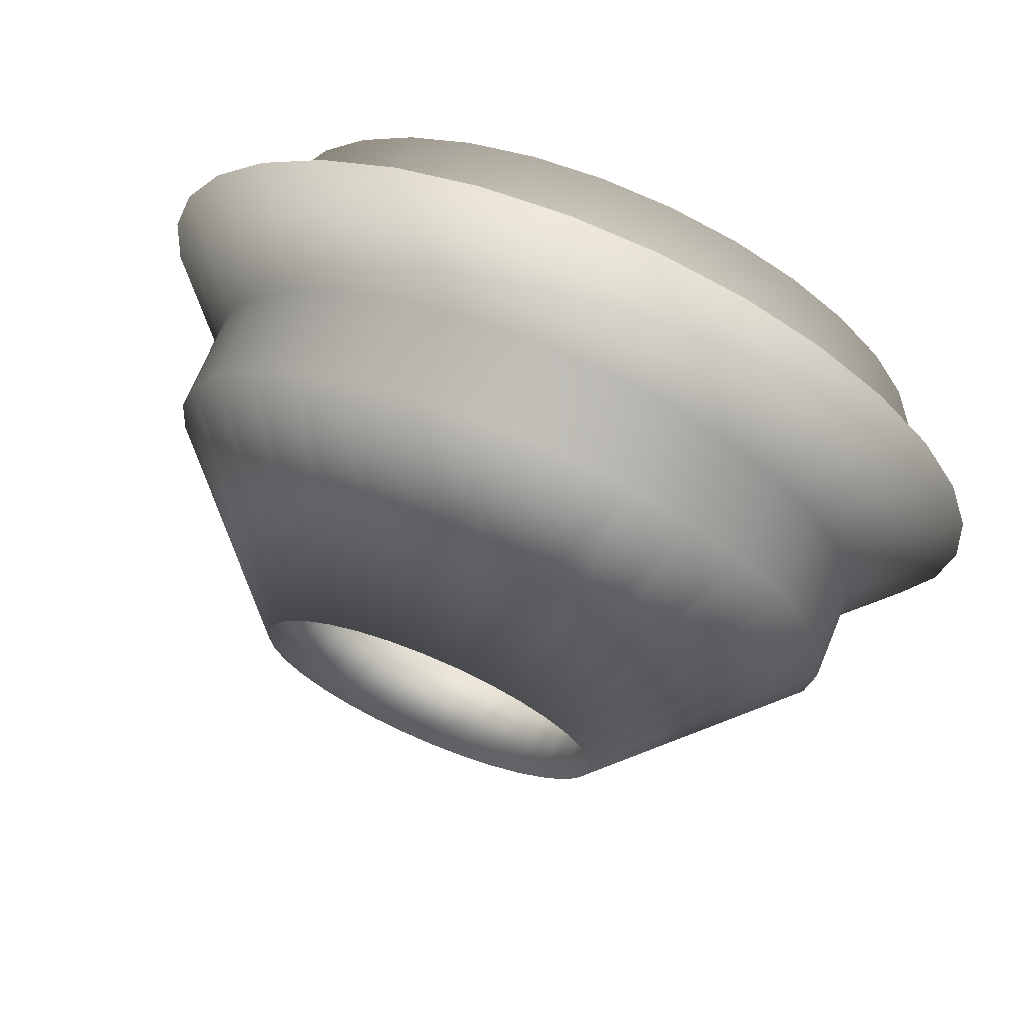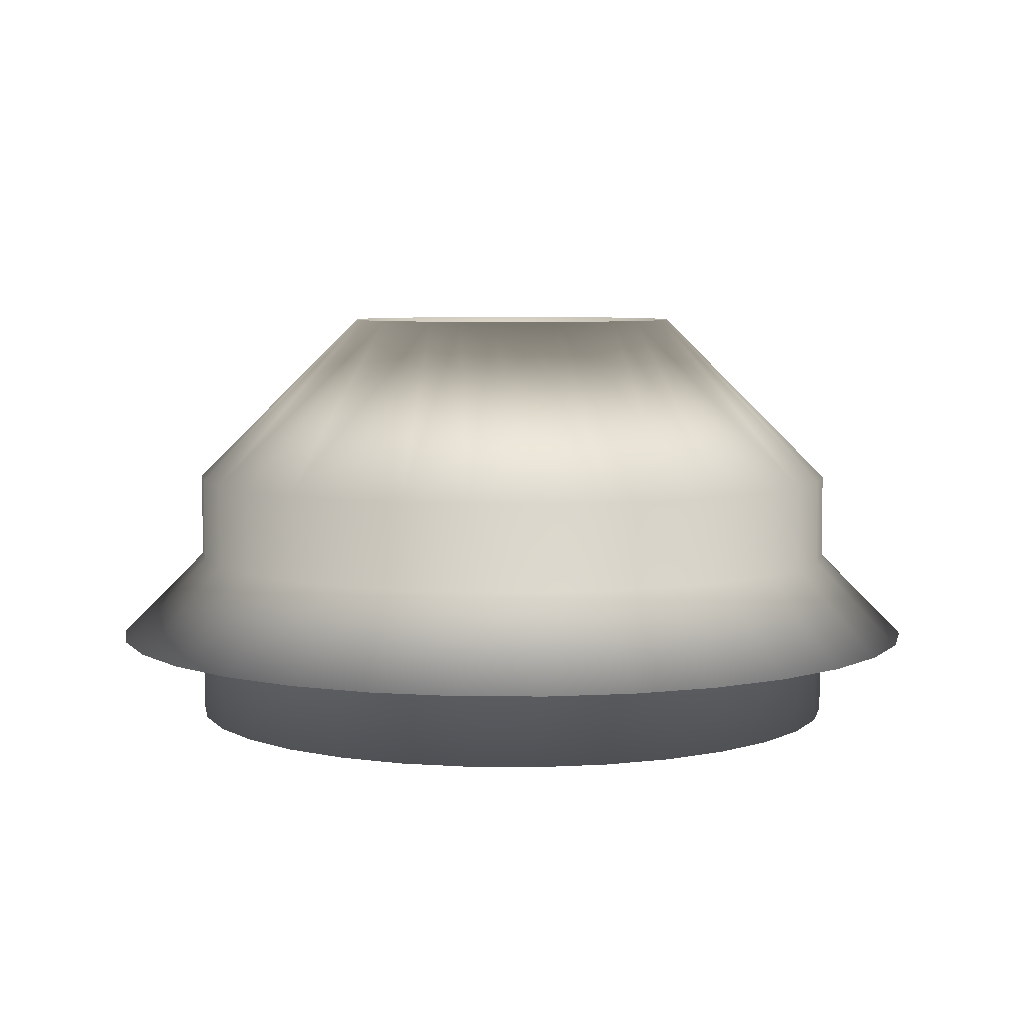
<metadata>
{"format":"obj","ext":"obj","renderer":"f3d","projection":"perspective","resolution":1024,"background":"white","views":[{"elev":70.5,"azim":-157.5,"up":"+Z"},{"elev":5.9,"azim":40.7,"up":"+Y"}]}
</metadata>
<code>
v -4 2 0
v -3 1 0
v -2 2 0
v -2 4 0
v -2 5 0
v -4 3 0
v -5 1 0
v -4 1 0
v -3 3 0
v -2 3 0
v 0 3 0
v -1 3 0
v -2 1 0
v -4 0 0
v -1.962 5 -0.3902
v -3.696 3 -1.531
v -3.923 3 -0.7804
v -1.962 4 -0.3902
v -2.772 3 -1.148
v -1.848 4 -0.7654
v -3.923 2 -0.7804
v -4.619 1 -1.913
v -4.904 1 -0.9755
v -3.923 1 -0.7804
v -3.696 1 -1.531
v -3.696 2 -1.531
v -1.848 5 -0.7654
v -3.696 0 -1.531
v -3.923 0 -0.7804
v -1.962 3 -0.3902
v -2.942 3 -0.5853
v -1.848 1 -0.7654
v -1.962 2 -0.3902
v -1.848 3 -0.7654
v -1.962 1 -0.3902
v -2.772 1 -1.148
v -0.9239 3 -0.3827
v -0.9808 3 -0.1951
v -2.942 1 -0.5853
v -4.157 1 -2.778
v -3.326 1 -2.222
v -3.326 2 -2.222
v -1.663 5 -1.111
v -3.326 0 -2.222
v -2.494 3 -1.667
v -1.848 2 -0.7654
v -1.663 3 -1.111
v -2.494 1 -1.667
v -1.663 1 -1.111
v -0.8315 3 -0.5556
v -1.663 2 -1.111
v -2.828 3 -2.828
v -3.326 3 -2.222
v -1.663 4 -1.111
v -2.121 3 -2.121
v -1.414 4 -1.414
v -3.536 1 -3.536
v -2.828 1 -2.828
v -2.828 2 -2.828
v -1.414 5 -1.414
v -2.828 0 -2.828
v -1.414 1 -1.414
v -1.414 3 -1.414
v -2.121 1 -2.121
v -0.7071 3 -0.7071
v -1.667 1 -2.494
v -1.111 2 -1.663
v -1.414 2 -1.414
v -2.222 3 -3.326
v -1.667 3 -2.494
v -1.111 4 -1.663
v -2.778 1 -4.157
v -2.222 1 -3.326
v -2.222 2 -3.326
v -1.111 5 -1.663
v -2.222 0 -3.326
v -1.111 1 -1.663
v -1.111 3 -1.663
v -1.148 3 -2.772
v -0.7654 3 -1.848
v -1.148 1 -2.772
v -0.7654 1 -1.848
v -0.3827 3 -0.9239
v -0.5556 3 -0.8315
v -1.531 0 -3.696
v -0.7654 2 -1.848
v -1.531 3 -3.696
v -0.7654 4 -1.848
v -1.913 1 -4.619
v -1.531 1 -3.696
v -1.531 2 -3.696
v -0.9755 1 -4.904
v -0.7804 1 -3.923
v -0.7804 2 -3.923
v -0.3902 5 -1.962
v -0.7654 5 -1.848
v -0.7804 0 -3.923
v -0.5853 3 -2.942
v -0.3902 1 -1.962
v -0.3902 3 -1.962
v -0.5853 1 -2.942
v -0.1951 3 -0.9808
v -0.3902 2 -1.962
v -0.7804 3 -3.923
v 0 3 -4
v -0.3902 4 -1.962
v 0 3 -3
v 0 4 -2
v 0 1 -5
v 0 1 -4
v 0 2 -4
v 0 5 -2
v 0 0 -4
v 0 3 -2
v 0 1 -3
v 0 1 -2
v 0 3 -1
v 0.7804 3 -3.923
v 0.5853 3 -2.942
v 0.3902 4 -1.962
v 0.9755 1 -4.904
v 0.7804 1 -3.923
v 0.7804 2 -3.923
v 0.3902 5 -1.962
v 0.7804 0 -3.923
v 0.3902 1 -1.962
v 0 2 -2
v 0.3902 3 -1.962
v 0.5853 1 -2.942
v 0.1951 3 -0.9808
v 0.7654 1 -1.848
v 0.3827 3 -0.9239
v 1.148 1 -2.772
v 0.7654 2 -1.848
v 0.3902 2 -1.962
v 1.531 3 -3.696
v 0.7654 4 -1.848
v 1.913 1 -4.619
v 1.531 1 -3.696
v 1.531 2 -3.696
v 0.7654 5 -1.848
v 1.531 0 -3.696
v 0.7654 3 -1.848
v 1.148 3 -2.772
v 2.222 0 -3.326
v 1.667 3 -2.494
v 1.111 1 -1.663
v 1.111 3 -1.663
v 1.667 1 -2.494
v 0.5556 3 -0.8315
v 1.111 2 -1.663
v 2.222 3 -3.326
v 1.111 4 -1.663
v 2.778 1 -4.157
v 2.222 1 -3.326
v 2.222 2 -3.326
v 3.536 1 -3.536
v 2.828 1 -2.828
v 2.828 2 -2.828
v 1.414 5 -1.414
v 1.111 5 -1.663
v 2.828 0 -2.828
v 2.121 3 -2.121
v 1.414 3 -1.414
v 2.121 1 -2.121
v 1.414 1 -1.414
v 0.7071 3 -0.7071
v 1.414 2 -1.414
v 3.326 3 -2.222
v 2.828 3 -2.828
v 1.663 4 -1.111
v 1.414 4 -1.414
v 4.157 1 -2.778
v 3.326 1 -2.222
v 3.326 2 -2.222
v 1.663 5 -1.111
v 3.326 0 -2.222
v 1.663 3 -1.111
v 2.494 3 -1.667
v 1.663 1 -1.111
v 0.8315 3 -0.5556
v 1.848 2 -0.7654
v 1.663 2 -1.111
v 3.696 3 -1.531
v 1.848 4 -0.7654
v 4.619 1 -1.913
v 3.696 1 -1.531
v 3.696 2 -1.531
v 1.848 5 -0.7654
v 3.696 0 -1.531
v 1.848 3 -0.7654
v 2.772 3 -1.148
v 2.494 1 -1.667
v 1.848 1 -0.7654
v 1.962 3 -0.3902
v 2.942 1 -0.5853
v 1.962 1 -0.3902
v 0.9239 3 -0.3827
v 0.9808 3 -0.1951
v 2.772 1 -1.148
v 1.962 2 -0.3902
v 3.923 3 -0.7804
v 1.962 4 -0.3902
v 4.904 1 -0.9755
v 3.923 1 -0.7804
v 3.923 2 -0.7804
v 1.962 5 -0.3902
v 3.923 0 -0.7804
v 4 2 0
v 2 5 0
v 4 0 0
v 3 3 0
v 2.942 3 -0.5853
v 2 3 0
v 3 1 0
v 2 1 0
v 1 3 0
v 2 2 0
v 4 3 0
v 2 4 0
v 4.904 1 0.9755
v 5 1 0
v 4 1 0
v 3.923 1 0.7804
v 3.923 2 0.7804
v 1.962 5 0.3902
v 3.923 0 0.7804
v 1.962 3 0.3902
v 2.942 3 0.5853
v 1.962 1 0.3902
v 0.9808 3 0.1951
v 2.942 1 0.5853
v 1.962 2 0.3902
v 3.696 3 1.531
v 3.923 3 0.7804
v 1.962 4 0.3902
v 2.772 3 1.148
v 1.848 4 0.7654
v 4.619 1 1.913
v 3.696 1 1.531
v 3.696 2 1.531
v 1.848 5 0.7654
v 3.696 0 1.531
v 1.848 3 0.7654
v 2.772 1 1.148
v 1.848 1 0.7654
v 0.9239 3 0.3827
v 0.8315 3 0.5556
v 2.494 1 1.667
v 1.663 2 1.111
v 1.848 2 0.7654
v 1.663 5 1.111
v 3.326 3 2.222
v 1.663 4 1.111
v 4.157 1 2.778
v 3.326 1 2.222
v 3.326 2 2.222
v 3.326 0 2.222
v 1.663 3 1.111
v 2.494 3 1.667
v 1.414 3 1.414
v 2.121 3 2.121
v 1.663 1 1.111
v 1.414 1 1.414
v 0.7071 3 0.7071
v 2.121 1 2.121
v 1.414 2 1.414
v 1.414 5 1.414
v 2.828 3 2.828
v 1.414 4 1.414
v 3.536 1 3.536
v 2.828 1 2.828
v 2.828 2 2.828
v 2.778 1 4.157
v 2.222 1 3.326
v 2.222 2 3.326
v 1.111 5 1.663
v 2.222 0 3.326
v 2.828 0 2.828
v 1.111 3 1.663
v 1.667 3 2.494
v 1.111 1 1.663
v 0.5556 3 0.8315
v 1.667 1 2.494
v 1.111 2 1.663
v 2.222 3 3.326
v 0.7654 5 1.848
v 1.531 3 3.696
v 1.111 4 1.663
v 1.148 3 2.772
v 0.7654 4 1.848
v 1.913 1 4.619
v 1.531 1 3.696
v 1.531 2 3.696
v 1.531 0 3.696
v 0.7654 3 1.848
v 1.148 1 2.772
v 0.7654 1 1.848
v 0.3827 3 0.9239
v 0.3902 2 1.962
v 0.7654 2 1.848
v 0.3902 5 1.962
v 0.7804 3 3.923
v 0.3902 4 1.962
v 0.9755 1 4.904
v 0.7804 1 3.923
v 0.7804 2 3.923
v 0.7804 0 3.923
v 0.3902 3 1.962
v 0.5853 3 2.942
v 0.3902 1 1.962
v 0 3 2
v 0.5853 1 2.942
v 0 1 2
v 0 3 1
v 0.1951 3 0.9808
v 0 1 3
v 0 2 2
v 0 3 4
v 0 4 2
v 0 1 5
v 0 1 4
v 0 2 4
v 0 5 2
v 0 0 4
v -0.3902 5 1.962
v -0.7804 0 3.923
v 0 3 3
v -0.3902 3 1.962
v -0.5853 3 2.942
v -0.3902 1 1.962
v -0.1951 3 0.9808
v -0.5853 1 2.942
v -0.3902 2 1.962
v -0.7804 3 3.923
v -0.3902 4 1.962
v -0.9755 1 4.904
v -0.7804 2 3.923
v -1.913 1 4.619
v -0.7804 1 3.923
v -1.531 1 3.696
v -1.531 2 3.696
v -0.7654 5 1.848
v -1.531 0 3.696
v -0.7654 3 1.848
v -1.148 3 2.772
v -0.7654 1 1.848
v -0.3827 3 0.9239
v -1.148 1 2.772
v -0.7654 2 1.848
v -1.531 3 3.696
v -1.111 5 1.663
v -2.222 3 3.326
v -1.111 4 1.663
v -0.7654 4 1.848
v -2.778 1 4.157
v -2.222 1 3.326
v -2.222 2 3.326
v -2.222 0 3.326
v -1.111 3 1.663
v -1.667 3 2.494
v -1.111 1 1.663
v -0.5556 3 0.8315
v -2.121 1 2.121
v -1.667 1 2.494
v -1.414 2 1.414
v -1.111 2 1.663
v -1.414 5 1.414
v -2.828 3 2.828
v -1.414 4 1.414
v -3.536 1 3.536
v -2.828 1 2.828
v -2.828 2 2.828
v -2.828 0 2.828
v -2.121 3 2.121
v -1.414 1 1.414
v -1.414 3 1.414
v -1.663 3 1.111
v -1.663 1 1.111
v -0.8315 3 0.5556
v -0.7071 3 0.7071
v -2.494 1 1.667
v -1.663 2 1.111
v -1.663 5 1.111
v -3.326 3 2.222
v -1.663 4 1.111
v -4.157 1 2.778
v -3.326 1 2.222
v -3.326 2 2.222
v -3.696 2 1.531
v -1.848 5 0.7654
v -3.696 0 1.531
v -3.326 0 2.222
v -2.494 3 1.667
v -1.848 3 0.7654
v -2.772 3 1.148
v -1.848 1 0.7654
v -0.9239 3 0.3827
v -2.772 1 1.148
v -1.848 2 0.7654
v -3.696 3 1.531
v -1.848 4 0.7654
v -1.962 4 0.3902
v -4.904 1 0.9755
v -4.619 1 1.913
v -3.696 1 1.531
v -3.923 1 0.7804
v -3.923 2 0.7804
v -1.962 5 0.3902
v -3.923 0 0.7804
v -1.962 3 0.3902
v -2.942 3 0.5853
v -1.962 1 0.3902
v -0.9808 3 0.1951
v -2.942 1 0.5853
v -3.923 3 0.7804
v -1.962 2 0.3902
o ht3d_008_houndstoothHornToroidRootToRoot
f 15 16 17
f 18 19 20
f 21 22 23
f 24 22 25
f 17 26 21
f 18 27 15
f 24 28 29
f 30 19 31
f 33 34 30
f 35 36 32
f 11 37 38
f 6 21 1
f 8 23 24
f 1 23 7
f 4 31 18
f 5 17 6
f 12 33 3
f 2 29 39
f 11 38 12
f 13 39 35
f 3 30 10
f 10 31 9
f 8 29 14
f 4 15 5
f 26 40 22
f 25 40 41
f 16 42 26
f 20 43 27
f 25 44 28
f 34 45 19
f 46 47 34
f 32 48 49
f 11 50 37
f 36 44 48
f 37 51 46
f 38 46 33
f 39 28 36
f 43 52 53
f 54 55 56
f 42 57 40
f 41 57 58
f 53 59 42
f 54 60 43
f 41 61 44
f 47 55 45
f 51 63 47
f 49 64 62
f 11 65 50
f 20 45 54
f 27 53 16
f 61 66 64
f 65 67 68
f 60 69 52
f 56 70 71
f 59 72 57
f 58 72 73
f 52 74 59
f 56 75 60
f 58 76 61
f 63 70 55
f 68 78 63
f 50 68 51
f 44 64 48
f 78 79 70
f 67 80 78
f 77 81 82
f 11 83 84
f 66 85 81
f 84 86 67
f 75 87 69
f 71 79 88
f 74 89 72
f 73 89 90
f 69 91 74
f 11 84 65
f 62 66 77
f 90 92 93
f 87 94 91
f 88 95 96
f 90 97 85
f 80 98 79
f 86 100 80
f 82 101 99
f 11 102 83
f 85 101 81
f 83 103 86
f 96 104 87
f 73 85 76
f 71 96 75
f 95 105 104
f 106 107 108
f 94 109 92
f 93 109 110
f 104 111 94
f 106 112 95
f 93 113 97
f 100 107 98
f 103 114 100
f 99 115 116
f 11 117 102
f 91 92 89
f 88 98 106
f 112 118 105
f 108 119 120
f 111 121 109
f 110 121 122
f 105 123 111
f 108 124 112
f 110 125 113
f 114 119 107
f 127 128 114
f 116 129 126
f 11 130 117
f 102 127 103
f 97 115 101
f 129 131 126
f 130 11 132
f 125 133 129
f 130 134 135
f 124 136 118
f 119 137 120
f 123 138 121
f 122 138 139
f 118 140 123
f 120 141 124
f 122 142 125
f 119 143 144
f 117 135 127
f 113 129 115
f 139 145 142
f 143 146 144
f 134 148 143
f 131 149 147
f 11 150 132
f 142 149 133
f 132 151 134
f 141 152 136
f 137 146 153
f 140 154 138
f 139 154 155
f 135 143 128
f 156 157 154
f 155 157 158
f 152 159 156
f 153 160 161
f 155 162 145
f 148 163 146
f 151 164 148
f 147 165 166
f 150 11 167
f 145 165 149
f 150 168 151
f 137 161 141
f 136 156 140
f 160 169 170
f 163 171 172
f 159 173 157
f 158 173 174
f 170 175 159
f 172 176 160
f 158 177 162
f 163 178 179
f 168 178 164
f 165 180 166
f 167 11 181
f 153 163 172
f 161 170 152
f 181 182 183
f 176 184 169
f 179 185 171
f 175 186 173
f 174 186 187
f 169 188 175
f 171 189 176
f 174 190 177
f 179 191 192
f 183 191 178
f 193 194 180
f 167 183 168
f 162 193 165
f 182 195 191
f 194 196 197
f 198 11 199
f 190 196 200
f 198 201 182
f 189 202 184
f 192 203 185
f 188 204 186
f 187 204 205
f 184 206 188
f 185 207 189
f 187 208 190
f 177 200 193
f 11 198 181
f 202 209 206
f 203 210 207
f 205 211 208
f 195 212 213
f 201 214 195
f 197 215 216
f 199 11 217
f 208 215 196
f 199 218 201
f 202 210 219
f 213 220 203
f 191 213 192
f 209 221 222
f 223 221 224
f 219 225 209
f 220 226 210
f 223 227 211
f 212 228 229
f 218 228 214
f 215 230 216
f 217 11 231
f 211 232 215
f 217 233 218
f 205 222 223
f 206 222 204
f 226 234 235
f 236 237 238
f 225 239 221
f 224 239 240
f 235 241 225
f 236 242 226
f 224 243 227
f 228 237 229
f 233 244 228
f 230 245 246
f 231 11 247
f 212 236 220
f 210 235 219
f 11 248 247
f 243 249 245
f 247 250 251
f 234 252 253
f 237 254 238
f 241 255 239
f 240 255 256
f 234 257 241
f 238 252 242
f 240 258 243
f 237 259 260
f 231 251 233
f 227 245 232
f 260 261 262
f 250 261 259
f 249 264 263
f 248 11 265
f 258 266 249
f 248 267 250
f 253 268 269
f 260 270 254
f 257 271 255
f 256 271 272
f 253 273 257
f 245 263 246
f 251 259 244
f 272 274 275
f 269 276 273
f 270 277 268
f 272 278 279
f 262 280 281
f 267 280 261
f 266 282 264
f 265 11 283
f 279 284 266
f 265 285 267
f 269 277 286
f 256 279 258
f 254 268 252
f 286 287 288
f 289 290 291
f 276 292 274
f 275 292 293
f 286 294 276
f 289 287 277
f 275 295 278
f 280 290 281
f 285 296 280
f 282 297 298
f 11 299 283
f 273 274 271
f 262 289 270
f 299 300 301
f 288 302 303
f 290 304 291
f 294 305 292
f 293 305 306
f 288 307 294
f 291 302 287
f 293 308 295
f 290 309 310
f 301 309 296
f 297 311 298
f 283 301 285
f 278 297 284
f 300 312 309
f 313 314 311
f 11 315 316
f 308 317 313
f 316 318 300
f 302 319 303
f 310 320 304
f 307 321 305
f 306 321 322
f 303 323 307
f 304 324 302
f 306 325 308
f 295 313 297
f 11 316 299
f 320 326 324
f 322 327 325
f 328 329 330
f 318 329 312
f 317 331 314
f 11 332 315
f 325 333 317
f 315 334 318
f 319 326 335
f 328 336 320
f 323 337 321
f 310 312 328
f 338 339 337
f 340 339 341
f 335 342 338
f 336 343 326
f 340 344 327
f 330 345 346
f 334 345 329
f 333 347 331
f 11 348 332
f 327 349 333
f 332 350 334
f 319 338 323
f 322 337 340
f 351 352 353
f 346 354 355
f 342 356 339
f 341 356 357
f 351 358 342
f 355 352 343
f 341 359 344
f 346 360 361
f 350 360 345
f 349 362 347
f 11 363 348
f 330 355 336
f 326 351 335
f 359 364 365
f 363 366 367
f 353 368 369
f 361 370 354
f 358 371 356
f 357 371 372
f 353 373 358
f 354 368 352
f 357 374 359
f 360 375 361
f 367 377 360
f 348 367 350
f 344 365 349
f 366 378 377
f 364 379 376
f 11 380 381
f 374 382 364
f 381 383 366
f 369 384 385
f 375 386 370
f 373 387 371
f 372 387 388
f 369 389 373
f 370 384 368
f 11 381 363
f 362 364 376
f 385 390 389
f 386 391 384
f 388 392 393
f 394 395 396
f 383 395 378
f 382 397 379
f 11 398 380
f 393 399 382
f 380 400 383
f 385 391 401
f 394 402 386
f 375 378 394
f 372 393 374
f 396 403 402
f 390 404 405
f 406 404 407
f 401 408 390
f 402 409 391
f 406 410 392
f 396 411 412
f 400 411 395
f 399 413 397
f 11 414 398
f 392 415 399
f 388 405 406
f 389 405 387
f 416 5 6
f 412 4 403
f 408 7 404
f 407 7 8
f 416 1 408
f 403 5 409
f 407 14 410
f 412 10 9
f 417 10 411
f 415 13 413
f 11 12 414
f 401 409 416
f 398 417 400
f 414 3 417
f 410 2 415
f 15 27 16
f 18 31 19
f 21 26 22
f 24 23 22
f 17 16 26
f 18 20 27
f 24 25 28
f 30 34 19
f 11 35 32
f 33 46 34
f 35 39 36
f 6 17 21
f 8 7 23
f 1 21 23
f 4 9 31
f 5 15 17
f 12 38 33
f 2 14 29
f 13 2 39
f 3 33 30
f 11 13 35
f 10 30 31
f 8 24 29
f 4 18 15
f 26 42 40
f 25 22 40
f 16 53 42
f 20 54 43
f 25 41 44
f 34 47 45
f 32 49 11
f 46 51 47
f 32 36 48
f 36 28 44
f 37 50 51
f 38 37 46
f 39 29 28
f 43 60 52
f 54 45 55
f 42 59 57
f 41 40 57
f 53 52 59
f 54 56 60
f 41 58 61
f 47 63 55
f 11 49 62
f 51 68 63
f 49 48 64
f 20 19 45
f 27 43 53
f 61 76 66
f 65 84 67
f 60 75 69
f 56 55 70
f 59 74 72
f 58 57 72
f 52 69 74
f 56 71 75
f 58 73 76
f 63 78 70
f 11 62 77
f 68 67 78
f 50 65 68
f 44 61 64
f 78 80 79
f 77 82 11
f 67 86 80
f 77 66 81
f 66 76 85
f 84 83 86
f 75 96 87
f 71 70 79
f 74 91 89
f 73 72 89
f 69 87 91
f 62 64 66
f 90 89 92
f 87 104 94
f 88 106 95
f 90 93 97
f 80 100 98
f 11 82 99
f 86 103 100
f 82 81 101
f 85 97 101
f 83 102 103
f 96 95 104
f 73 90 85
f 71 88 96
f 95 112 105
f 106 98 107
f 94 111 109
f 93 92 109
f 104 105 111
f 106 108 112
f 93 110 113
f 100 114 107
f 99 116 11
f 103 127 114
f 99 101 115
f 91 94 92
f 88 79 98
f 112 124 118
f 108 107 119
f 111 123 121
f 110 109 121
f 105 118 123
f 108 120 124
f 110 122 125
f 114 128 119
f 11 116 126
f 127 135 128
f 116 115 129
f 102 117 127
f 97 113 115
f 129 133 131
f 125 142 133
f 130 132 134
f 124 141 136
f 119 144 137
f 123 140 138
f 122 121 138
f 118 136 140
f 120 137 141
f 122 139 142
f 119 128 143
f 117 130 135
f 113 125 129
f 139 155 145
f 143 148 146
f 11 131 147
f 134 151 148
f 131 133 149
f 142 145 149
f 132 150 151
f 141 161 152
f 137 144 146
f 140 156 154
f 139 138 154
f 135 134 143
f 126 131 11
f 156 159 157
f 155 154 157
f 152 170 159
f 153 172 160
f 155 158 162
f 148 164 163
f 147 166 11
f 151 168 164
f 147 149 165
f 145 162 165
f 150 167 168
f 137 153 161
f 136 152 156
f 160 176 169
f 163 179 171
f 159 175 173
f 158 157 173
f 170 169 175
f 172 171 176
f 158 174 177
f 163 164 178
f 166 180 11
f 168 183 178
f 165 193 180
f 153 146 163
f 161 160 170
f 181 198 182
f 176 189 184
f 179 192 185
f 175 188 186
f 174 173 186
f 169 184 188
f 171 185 189
f 174 187 190
f 179 178 191
f 180 194 11
f 183 182 191
f 193 200 194
f 167 181 183
f 162 177 193
f 182 201 195
f 194 200 196
f 190 208 196
f 198 199 201
f 189 207 202
f 192 213 203
f 188 206 204
f 187 186 204
f 184 202 206
f 185 203 207
f 187 205 208
f 177 190 200
f 202 219 209
f 203 220 210
f 205 223 211
f 195 214 212
f 197 216 11
f 201 218 214
f 197 196 215
f 208 211 215
f 199 217 218
f 202 207 210
f 213 212 220
f 11 194 197
f 191 195 213
f 209 225 221
f 223 222 221
f 219 235 225
f 220 236 226
f 223 224 227
f 212 214 228
f 216 230 11
f 218 233 228
f 215 232 230
f 211 227 232
f 217 231 233
f 205 204 222
f 206 209 222
f 226 242 234
f 236 229 237
f 225 241 239
f 224 221 239
f 235 234 241
f 236 238 242
f 224 240 243
f 228 244 237
f 230 246 11
f 233 251 244
f 230 232 245
f 212 229 236
f 210 226 235
f 243 258 249
f 247 248 250
f 234 242 252
f 237 260 254
f 241 257 255
f 240 239 255
f 234 253 257
f 238 254 252
f 240 256 258
f 237 244 259
f 246 263 11
f 231 247 251
f 227 243 245
f 260 259 261
f 263 264 11
f 250 267 261
f 249 266 264
f 258 279 266
f 248 265 267
f 253 252 268
f 260 262 270
f 257 273 271
f 256 255 271
f 253 269 273
f 245 249 263
f 251 250 259
f 272 271 274
f 269 286 276
f 270 289 277
f 272 275 278
f 262 261 280
f 264 282 11
f 267 285 280
f 266 284 282
f 279 278 284
f 265 283 285
f 269 268 277
f 256 272 279
f 254 270 268
f 286 277 287
f 289 281 290
f 276 294 292
f 275 274 292
f 286 288 294
f 289 291 287
f 275 293 295
f 280 296 290
f 282 298 11
f 285 301 296
f 282 284 297
f 273 276 274
f 262 281 289
f 299 316 300
f 288 287 302
f 290 310 304
f 294 307 305
f 293 292 305
f 288 303 307
f 291 304 302
f 293 306 308
f 290 296 309
f 298 311 11
f 301 300 309
f 297 313 311
f 283 299 301
f 278 295 297
f 300 318 312
f 313 317 314
f 308 325 317
f 316 315 318
f 302 324 319
f 310 328 320
f 307 323 321
f 306 305 321
f 303 319 323
f 304 320 324
f 306 322 325
f 295 308 313
f 320 336 326
f 322 340 327
f 328 312 329
f 11 314 331
f 318 334 329
f 317 333 331
f 325 327 333
f 315 332 334
f 319 324 326
f 328 330 336
f 323 338 337
f 11 311 314
f 310 309 312
f 338 342 339
f 340 337 339
f 335 351 342
f 336 355 343
f 340 341 344
f 330 329 345
f 11 331 347
f 334 350 345
f 333 349 347
f 327 344 349
f 332 348 350
f 319 335 338
f 322 321 337
f 351 343 352
f 346 361 354
f 342 358 356
f 341 339 356
f 351 353 358
f 355 354 352
f 341 357 359
f 346 345 360
f 11 347 362
f 350 367 360
f 349 365 362
f 330 346 355
f 326 343 351
f 359 374 364
f 363 381 366
f 353 352 368
f 361 375 370
f 358 373 371
f 357 356 371
f 353 369 373
f 354 370 368
f 357 372 374
f 360 377 375
f 11 362 376
f 367 366 377
f 348 363 367
f 344 359 365
f 376 379 11
f 366 383 378
f 364 382 379
f 374 393 382
f 381 380 383
f 369 368 384
f 375 394 386
f 373 389 387
f 372 371 387
f 369 385 389
f 370 386 384
f 362 365 364
f 385 401 390
f 386 402 391
f 388 406 392
f 394 378 395
f 11 379 397
f 383 400 395
f 382 399 397
f 393 392 399
f 380 398 400
f 385 384 391
f 394 396 402
f 375 377 378
f 372 388 393
f 396 412 403
f 390 408 404
f 406 405 404
f 401 416 408
f 402 403 409
f 406 407 410
f 396 395 411
f 11 397 413
f 400 417 411
f 399 415 413
f 392 410 415
f 388 387 405
f 389 390 405
f 416 409 5
f 412 9 4
f 408 1 7
f 407 404 7
f 416 6 1
f 403 4 5
f 407 8 14
f 412 411 10
f 11 413 13
f 417 3 10
f 415 2 13
f 401 391 409
f 398 414 417
f 414 12 3
f 410 14 2

</code>
